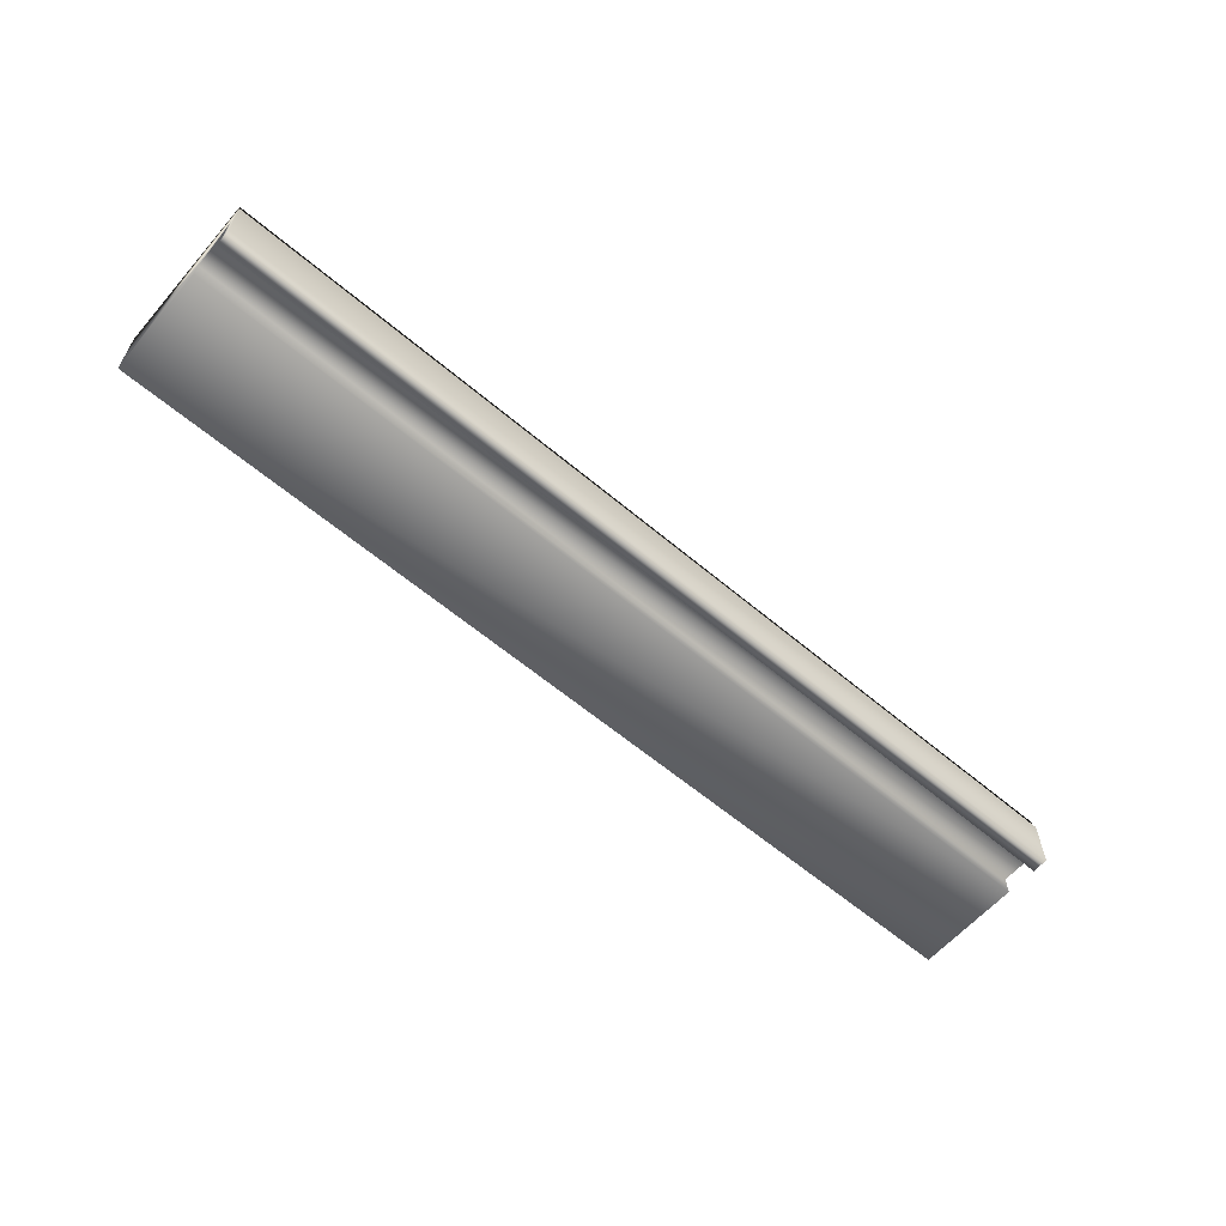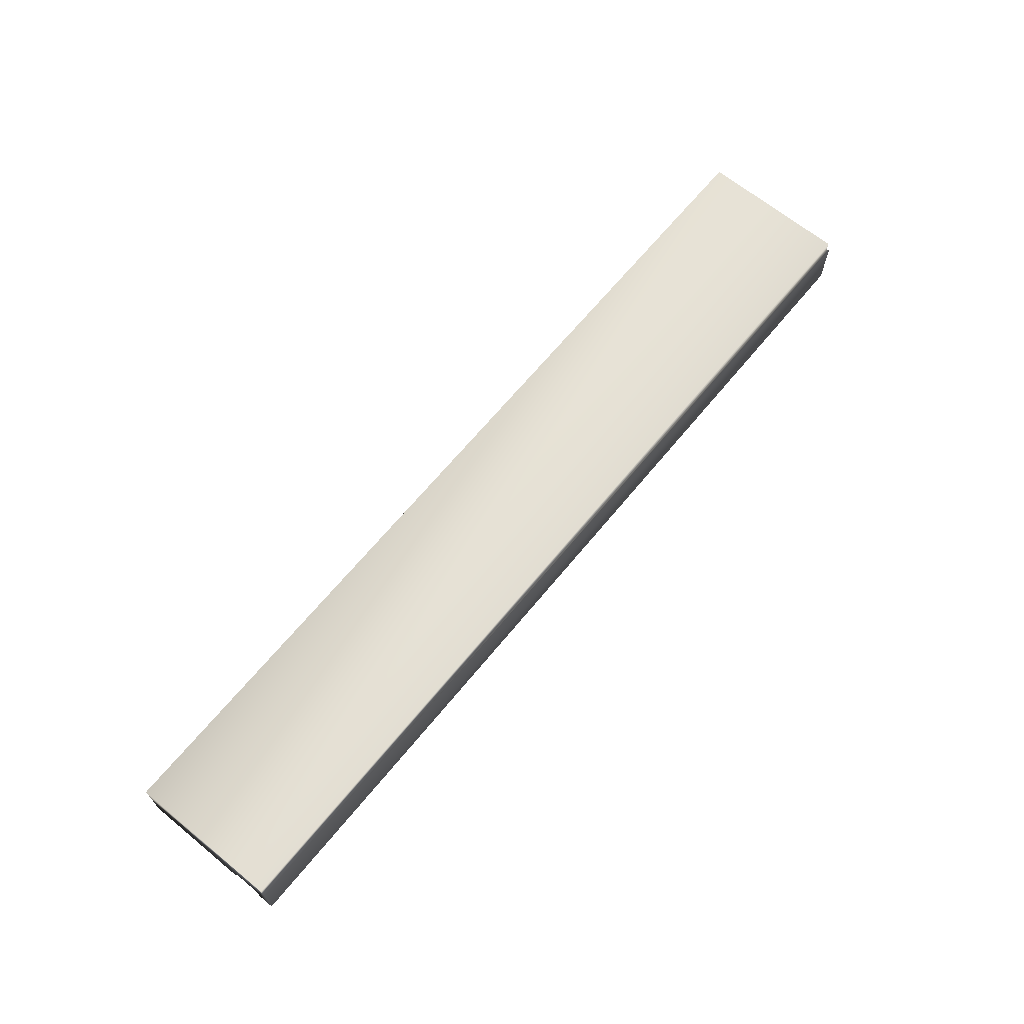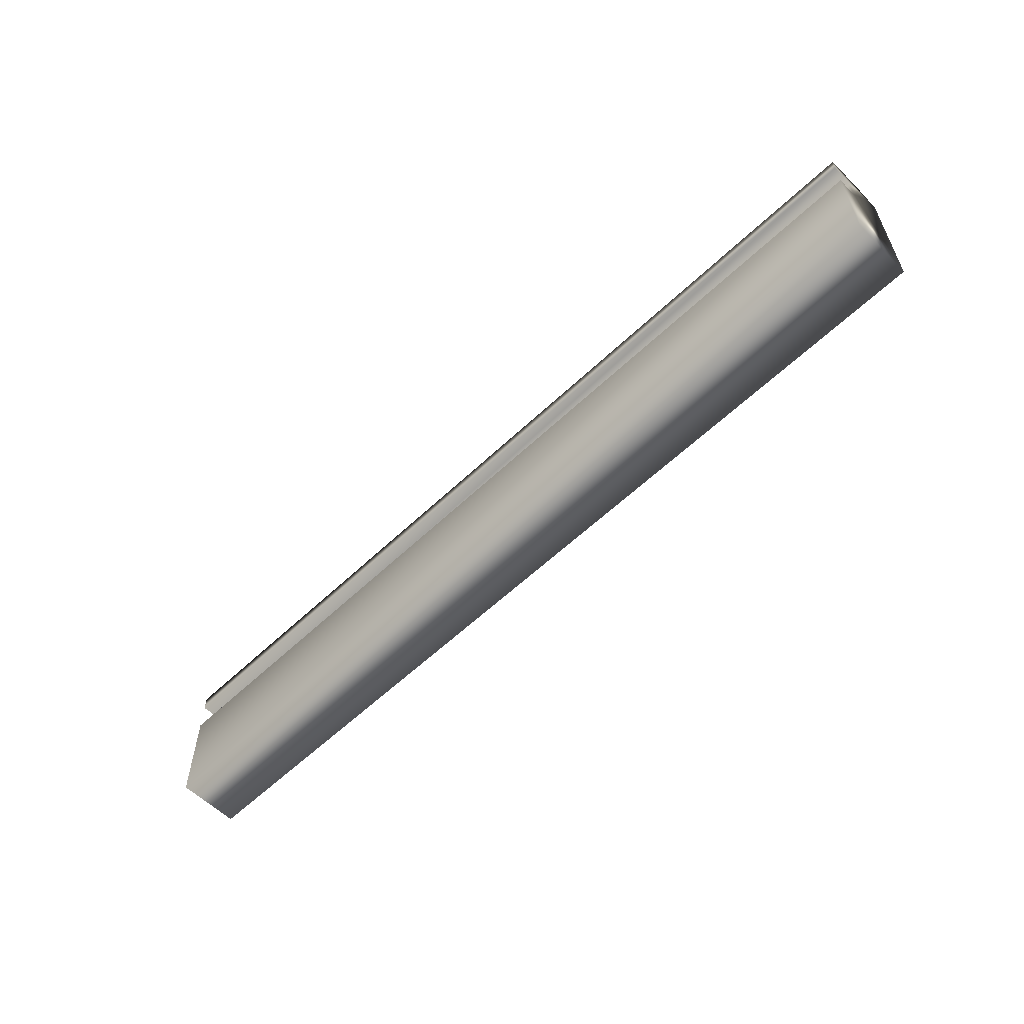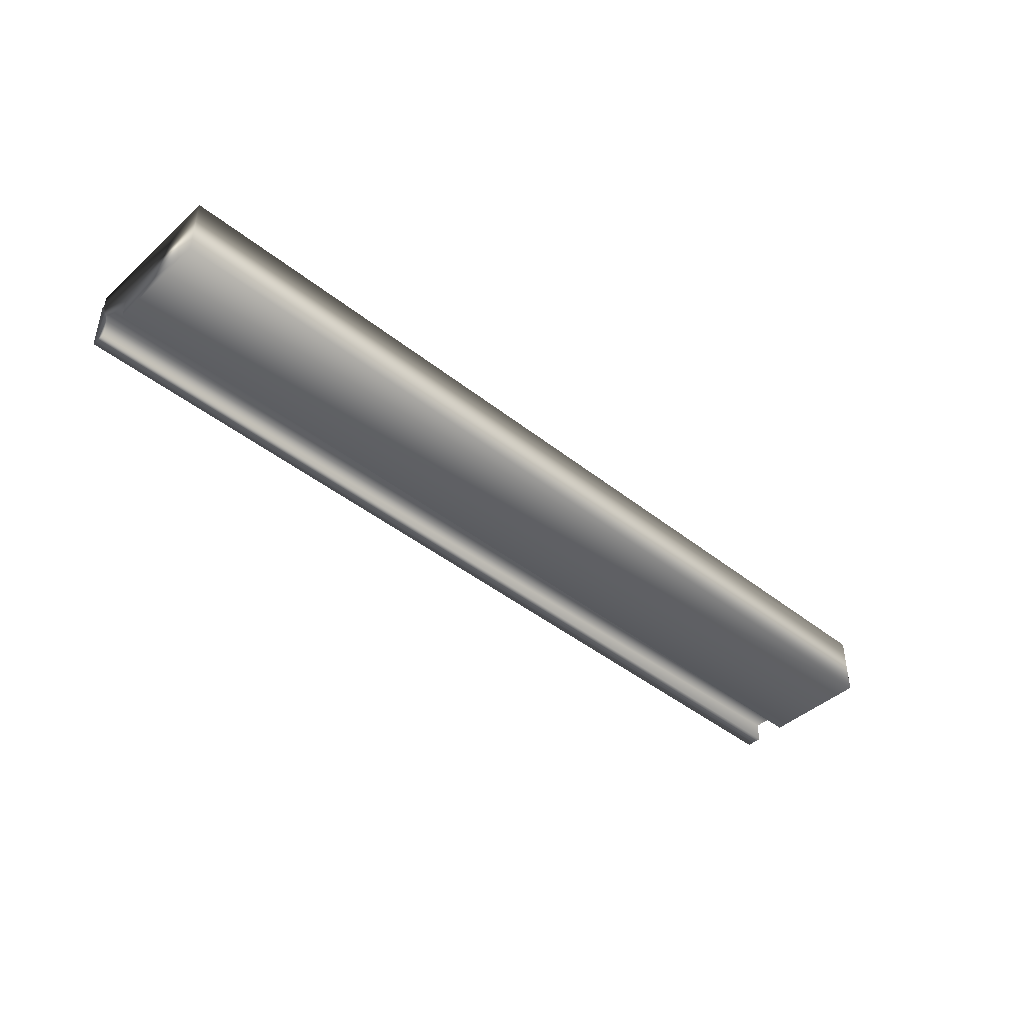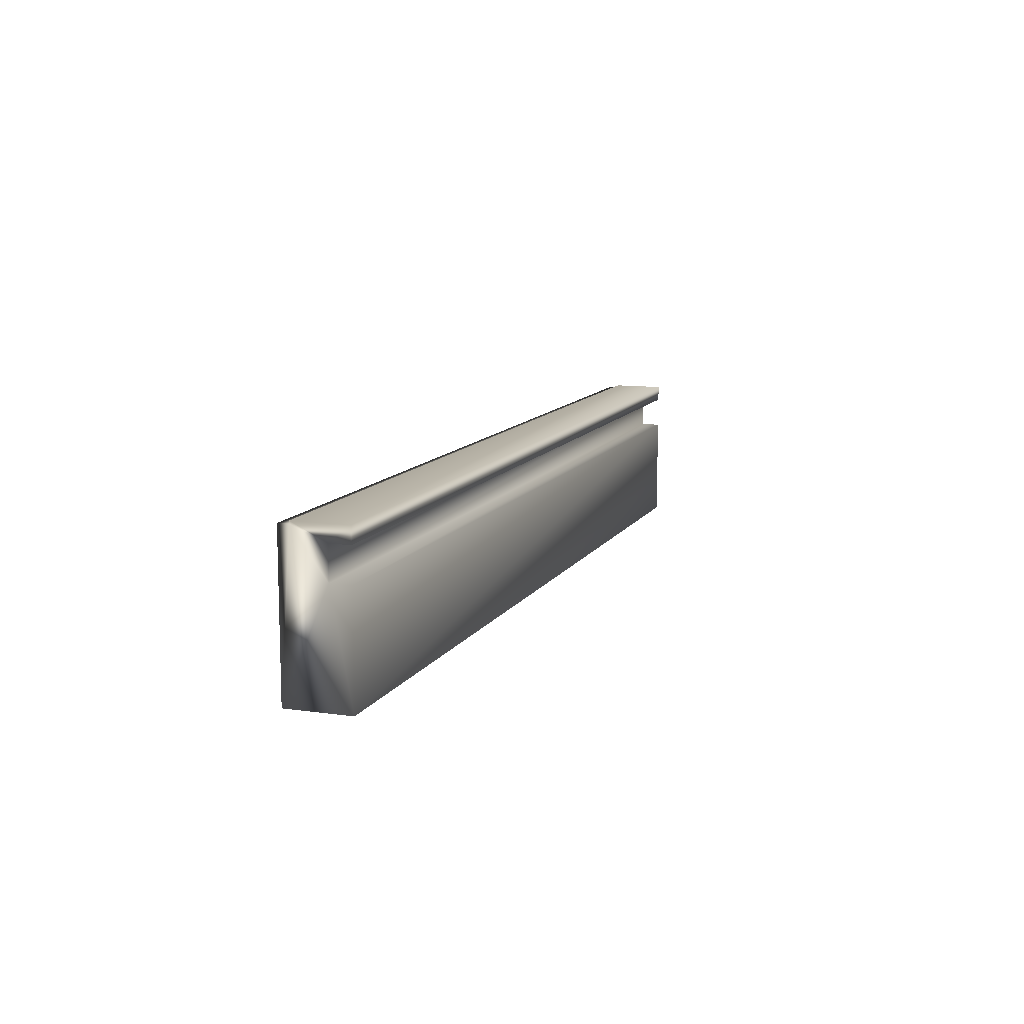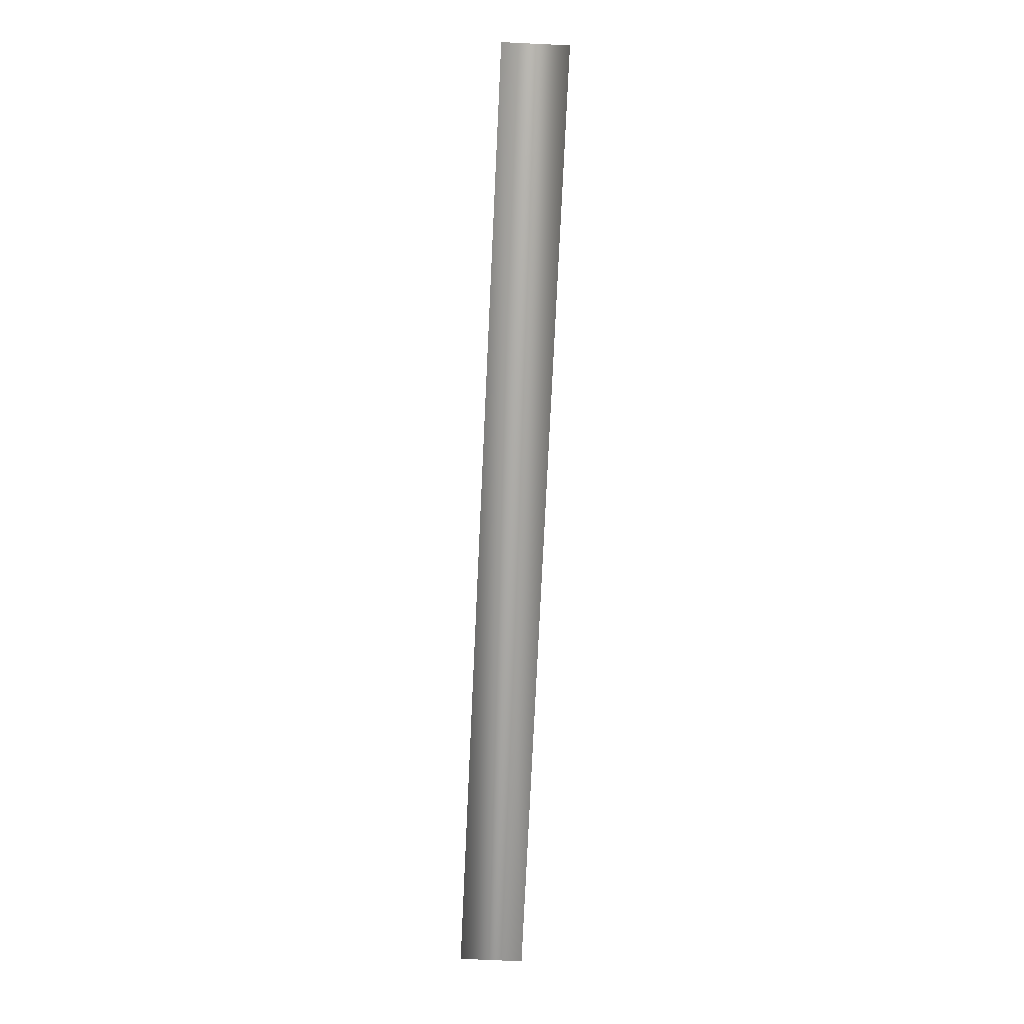
<metadata>
{"format":"obj","ext":"obj","renderer":"f3d","projection":"perspective","resolution":1024,"background":"white","views":[{"elev":-60.8,"azim":-40.8,"up":"+Y"},{"elev":66.3,"azim":-50.6,"up":"+Y"},{"elev":-58.0,"azim":44.6,"up":"+Z"},{"elev":-43.3,"azim":136.7,"up":"+Y"},{"elev":11.0,"azim":-70.6,"up":"+Z"},{"elev":-76.6,"azim":87.3,"up":"+Z"}]}
</metadata>
<code>
v -77.44 37.91 152.4
v -77.44 37.83 152.4
v -81.08 37.91 152.4
v -81.08 37.83 152.4
v -77.44 37.91 152.2
v -81.08 37.91 152.2
v -77.44 37.83 152.2
v -81.08 37.83 152.2
v -77.44 37.83 151.8
v -81.08 37.83 151.8
v -77.44 38.08 151.8
v -81.08 38.08 151.8
v -77.44 38.08 152.4
v -81.08 38.08 152.4
v -77.44 38.04 152.4
v -81.08 38.04 152.4
v -81.08 37.83 152.4
v -81.08 38.04 152.4
v -77.44 37.83 152.4
v -77.44 38.04 152.4
f 1 2 3
f 3 2 4
f 5 1 6
f 6 1 3
f 7 5 8
f 8 5 6
f 9 7 10
f 10 7 8
f 11 9 12
f 12 9 10
f 13 11 14
f 14 11 12
f 15 13 16
f 16 13 14
f 4 17 3
f 3 17 18
f 3 18 16
f 14 12 16
f 16 12 6
f 16 6 3
f 12 10 6
f 6 10 8
f 2 19 4
f 4 19 17
f 20 15 18
f 18 15 16
f 2 1 19
f 19 1 20
f 20 1 15
f 15 1 5
f 15 5 11
f 11 5 9
f 9 5 7
f 11 13 15
f 19 20 17
f 17 20 18

</code>
